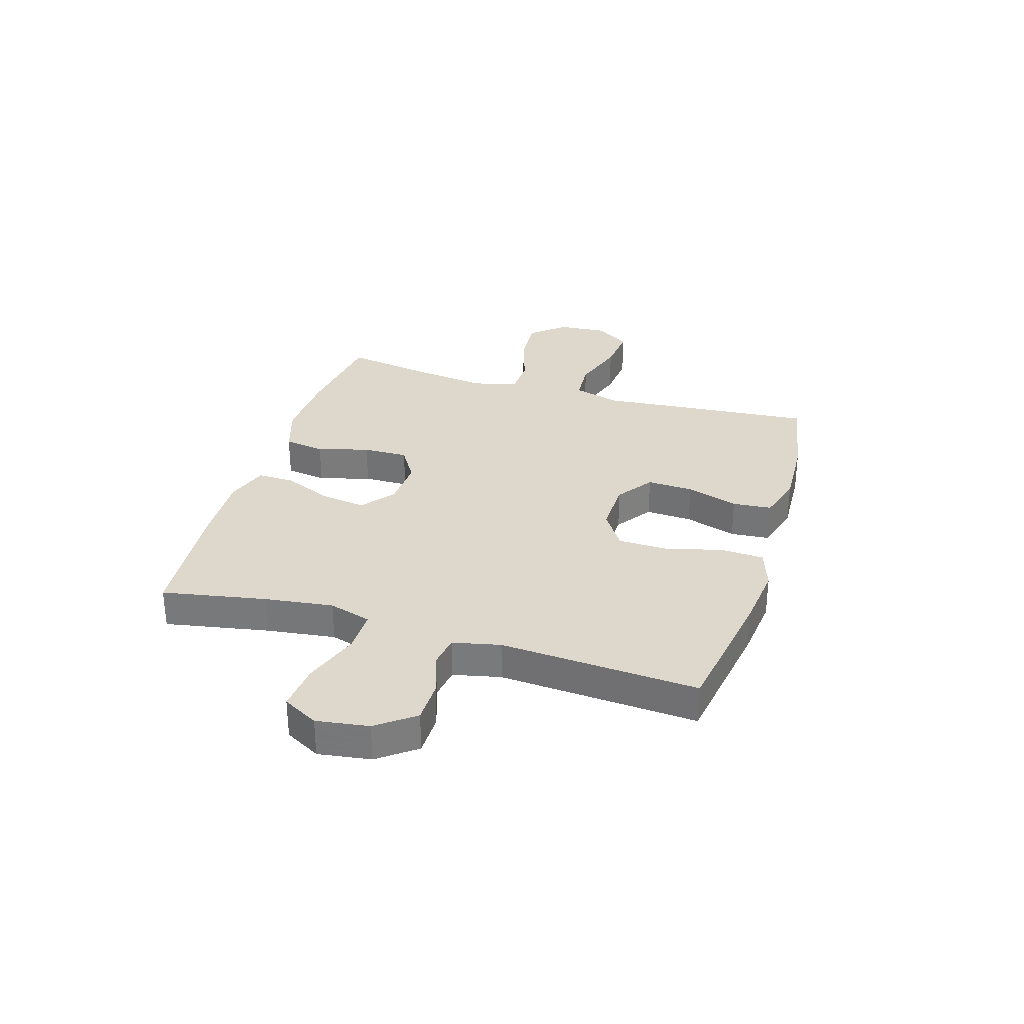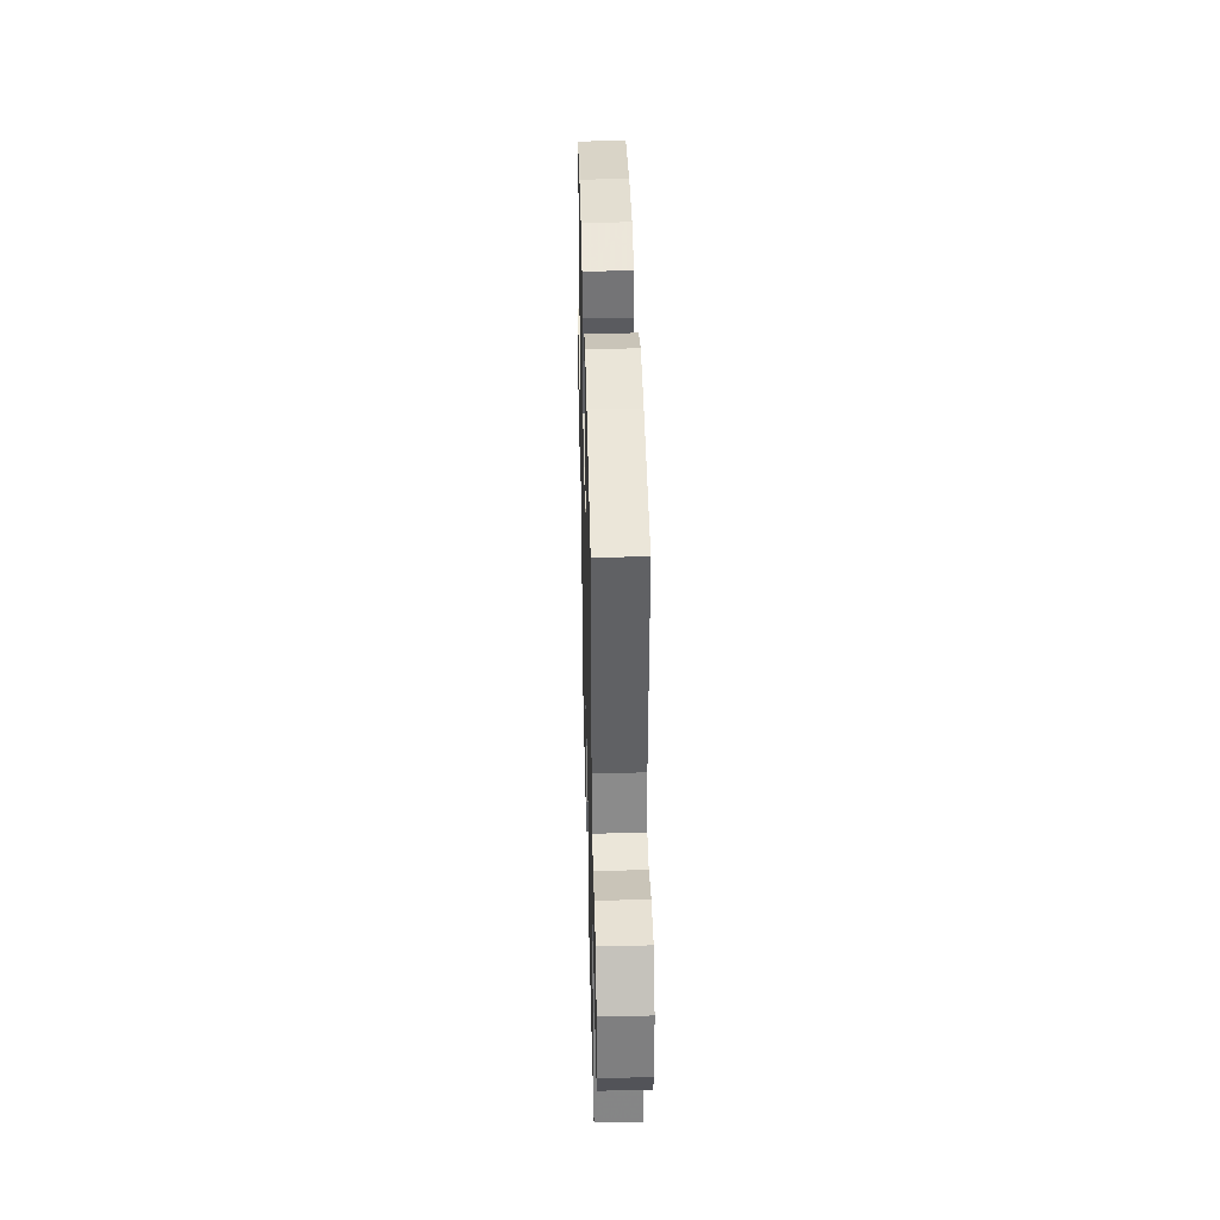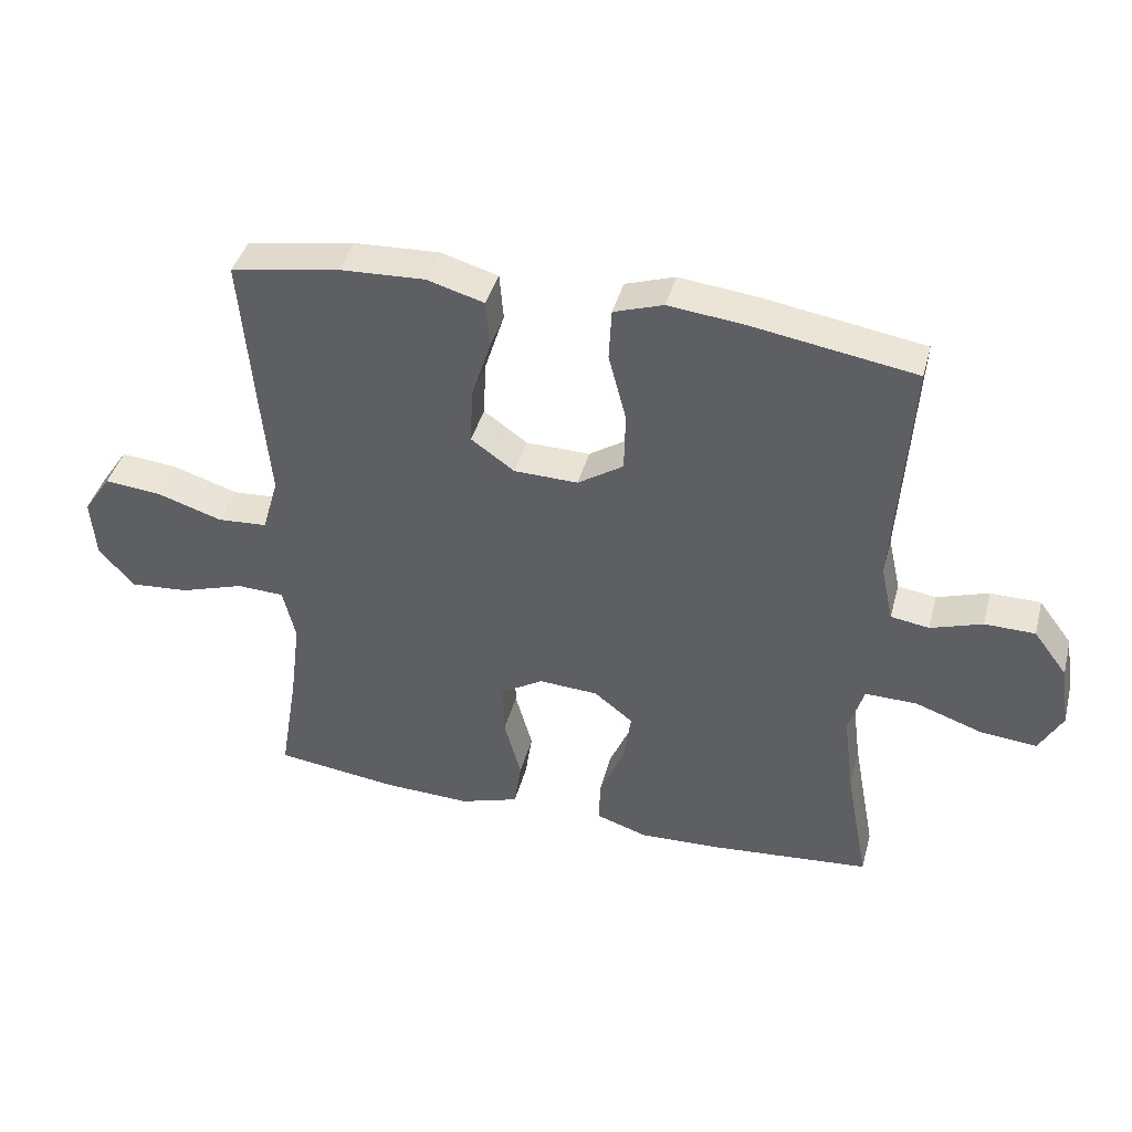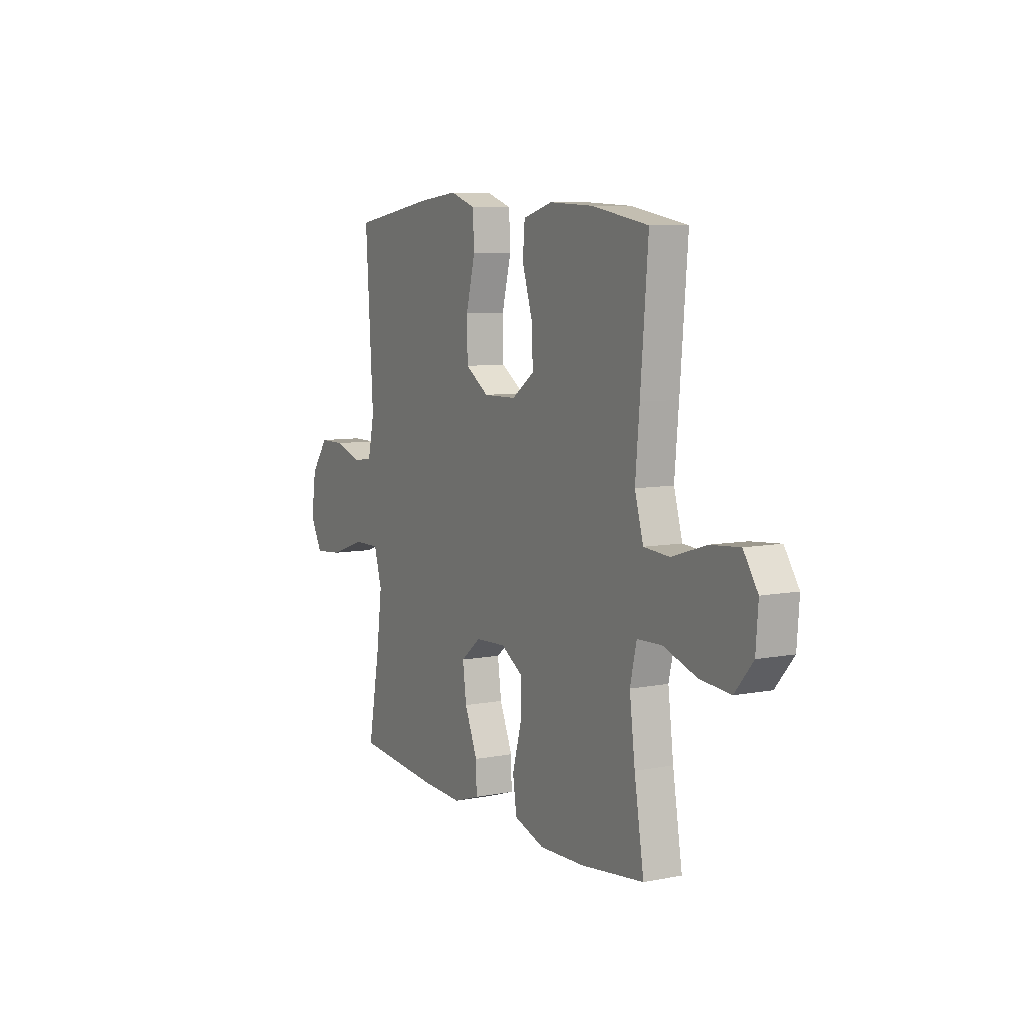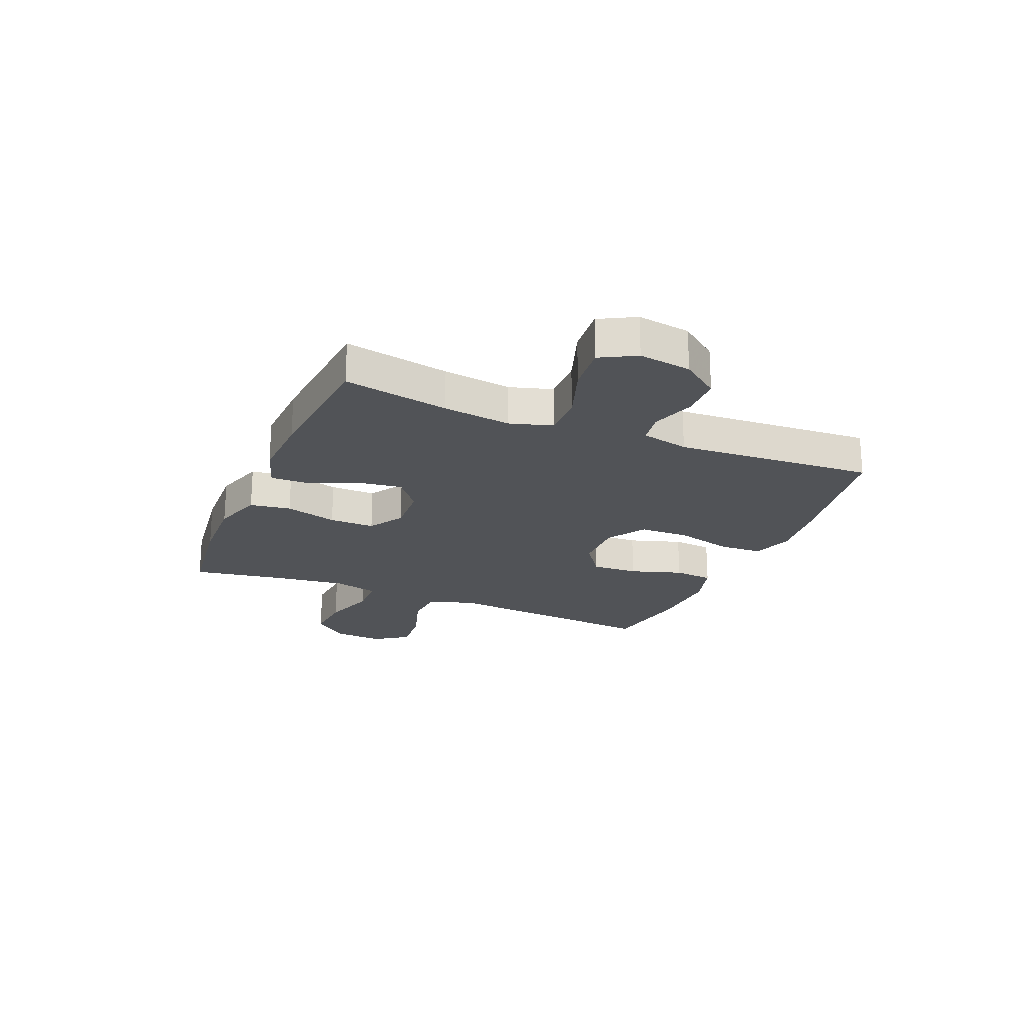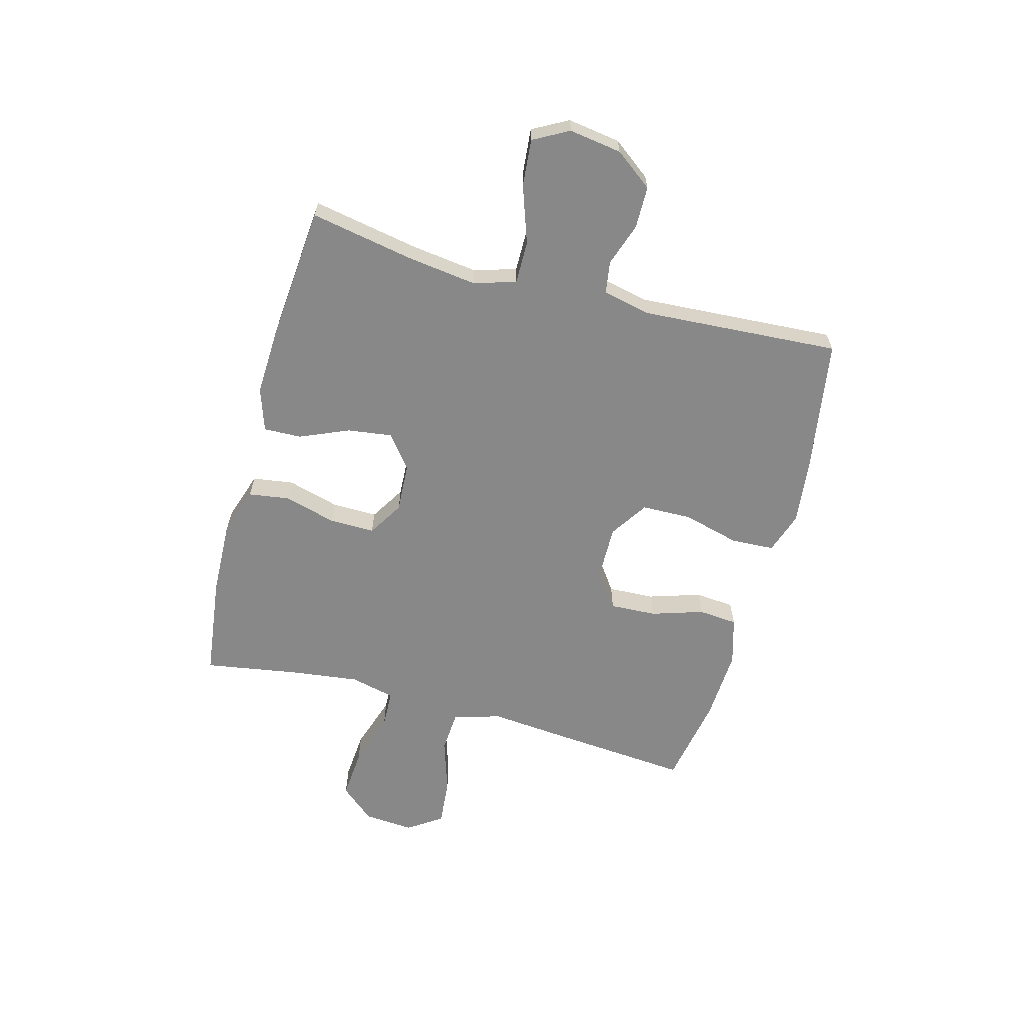
<metadata>
{"format":"obj","ext":"obj","renderer":"f3d","projection":"perspective","resolution":1024,"background":"white","views":[{"elev":31.4,"azim":-73.1,"up":"+Y"},{"elev":38.7,"azim":-91.4,"up":"+Z"},{"elev":41.4,"azim":-165.3,"up":"+Z"},{"elev":7.9,"azim":61.6,"up":"+Z"},{"elev":-21.8,"azim":-112.7,"up":"+Y"},{"elev":-62.7,"azim":-105.2,"up":"+Y"}]}
</metadata>
<code>
v 0.5 0.07 -0.5
v 0.314 0.07 -0.524
v 0.181 0.07 -0.529
v 0.091 0.07 -0.5
v 0.08 0.07 -0.426
v 0.106 0.07 -0.332
v 0.107 0.07 -0.25
v 0.043 0.07 -0.211
v -0.047 0.07 -0.216
v -0.106 0.07 -0.263
v -0.095 0.07 -0.343
v -0.057 0.07 -0.432
v -0.055 0.07 -0.5
v -0.133 0.07 -0.526
v -0.257 0.07 -0.521
v -0.5 0.07 -0.5
v -0.465 0.07 -0.311
v -0.449 0.07 -0.188
v -0.472 0.07 -0.111
v -0.55 0.07 -0.112
v -0.653 0.07 -0.148
v -0.738 0.07 -0.156
v -0.773 0.07 -0.092
v -0.759 0.07 0.003
v -0.708 0.07 0.071
v -0.632 0.07 0.072
v -0.554 0.07 0.046
v -0.496 0.07 0.055
v -0.477 0.07 0.141
v -0.5 0.07 0.5
v -0.254 0.07 0.54
v -0.139 0.07 0.553
v -0.064 0.07 0.528
v -0.06 0.07 0.45
v -0.087 0.07 0.347
v -0.085 0.07 0.257
v -0.016 0.07 0.212
v 0.081 0.07 0.214
v 0.147 0.07 0.261
v 0.143 0.07 0.345
v 0.113 0.07 0.439
v 0.119 0.07 0.51
v 0.205 0.07 0.535
v 0.335 0.07 0.529
v 0.5 0.07 0.5
v 0.478 0.07 0.238
v 0.466 0.07 0.106
v 0.491 0.07 0.02
v 0.567 0.07 0.015
v 0.667 0.07 0.047
v 0.753 0.07 0.055
v 0.795 0.07 -0.007
v 0.788 0.07 -0.098
v 0.735 0.07 -0.16
v 0.645 0.07 -0.153
v 0.547 0.07 -0.121
v 0.475 0.07 -0.124
v 0.456 0.07 -0.205
v 0.472 0.07 -0.331
v 0.5 0 -0.5
v 0.314 0 -0.524
v 0.181 0 -0.529
v 0.091 0 -0.5
v 0.08 0 -0.426
v 0.106 0 -0.332
v 0.107 0 -0.25
v 0.043 0 -0.211
v -0.047 0 -0.216
v -0.106 0 -0.263
v -0.095 0 -0.343
v -0.057 0 -0.432
v -0.055 0 -0.5
v -0.133 0 -0.526
v -0.257 0 -0.521
v -0.5 0 -0.5
v -0.465 0 -0.311
v -0.449 0 -0.188
v -0.472 0 -0.111
v -0.55 0 -0.112
v -0.653 0 -0.148
v -0.738 0 -0.156
v -0.773 0 -0.092
v -0.759 0 0.003
v -0.708 0 0.071
v -0.632 0 0.072
v -0.554 0 0.046
v -0.496 0 0.055
v -0.477 0 0.141
v -0.5 0 0.5
v -0.254 0 0.54
v -0.139 0 0.553
v -0.064 0 0.528
v -0.06 0 0.45
v -0.087 0 0.347
v -0.085 0 0.257
v -0.016 0 0.212
v 0.081 0 0.214
v 0.147 0 0.261
v 0.143 0 0.345
v 0.113 0 0.439
v 0.119 0 0.51
v 0.205 0 0.535
v 0.335 0 0.529
v 0.5 0 0.5
v 0.478 0 0.238
v 0.466 0 0.106
v 0.491 0 0.02
v 0.567 0 0.015
v 0.667 0 0.047
v 0.753 0 0.055
v 0.795 0 -0.007
v 0.788 0 -0.098
v 0.735 0 -0.16
v 0.645 0 -0.153
v 0.547 0 -0.121
v 0.475 0 -0.124
v 0.456 0 -0.205
v 0.472 0 -0.331
f 54 55 56
f 53 54 56
f 52 53 56
f 51 52 56
f 50 51 56
f 49 50 56
f 48 49 56 57
f 47 48 57 58
f 45 46 47
f 44 45 47
f 43 44 47
f 42 43 47
f 41 42 47
f 40 41 47
f 39 40 47 58
f 33 34 35
f 32 33 35
f 31 32 35
f 30 31 35
f 29 30 35
f 28 29 35 36
f 25 26 27
f 24 25 27
f 23 24 27
f 22 23 27
f 21 22 27
f 20 21 27
f 19 20 27 28
f 28 36 37
f 19 28 37
f 18 19 37
f 15 16 17
f 14 15 17
f 13 14 17
f 12 13 17
f 11 12 17
f 10 11 17 18
f 4 5 6
f 3 4 6
f 2 3 6
f 1 2 6
f 59 1 6
f 59 6 7
f 59 7 8
f 58 59 8
f 39 58 8
f 38 39 8
f 18 37 38
f 10 18 38
f 9 10 38
f 8 9 38
f 115 114 113
f 115 113 112
f 115 112 111
f 115 111 110
f 115 110 109
f 115 109 108
f 116 115 108 107
f 117 116 107 106
f 106 105 104
f 106 104 103
f 106 103 102
f 106 102 101
f 106 101 100
f 106 100 99
f 117 106 99 98
f 94 93 92
f 94 92 91
f 94 91 90
f 94 90 89
f 94 89 88
f 95 94 88 87
f 86 85 84
f 86 84 83
f 86 83 82
f 86 82 81
f 86 81 80
f 86 80 79
f 87 86 79 78
f 96 95 87
f 96 87 78
f 96 78 77
f 76 75 74
f 76 74 73
f 76 73 72
f 76 72 71
f 76 71 70
f 77 76 70 69
f 65 64 63
f 65 63 62
f 65 62 61
f 65 61 60
f 65 60 118
f 66 65 118
f 67 66 118
f 67 118 117
f 67 117 98
f 67 98 97
f 97 96 77
f 97 77 69
f 97 69 68
f 97 68 67
f 1 60 61 2
f 2 61 62 3
f 3 62 63 4
f 4 63 64 5
f 5 64 65 6
f 6 65 66 7
f 7 66 67 8
f 8 67 68 9
f 9 68 69 10
f 10 69 70 11
f 11 70 71 12
f 12 71 72 13
f 13 72 73 14
f 14 73 74 15
f 15 74 75 16
f 16 75 76 17
f 17 76 77 18
f 18 77 78 19
f 19 78 79 20
f 20 79 80 21
f 21 80 81 22
f 22 81 82 23
f 23 82 83 24
f 24 83 84 25
f 25 84 85 26
f 26 85 86 27
f 27 86 87 28
f 28 87 88 29
f 29 88 89 30
f 30 89 90 31
f 31 90 91 32
f 32 91 92 33
f 33 92 93 34
f 34 93 94 35
f 35 94 95 36
f 36 95 96 37
f 37 96 97 38
f 38 97 98 39
f 39 98 99 40
f 40 99 100 41
f 41 100 101 42
f 42 101 102 43
f 43 102 103 44
f 44 103 104 45
f 45 104 105 46
f 46 105 106 47
f 47 106 107 48
f 48 107 108 49
f 49 108 109 50
f 50 109 110 51
f 51 110 111 52
f 52 111 112 53
f 53 112 113 54
f 54 113 114 55
f 55 114 115 56
f 56 115 116 57
f 57 116 117 58
f 58 117 118 59
f 59 118 60 1

</code>
